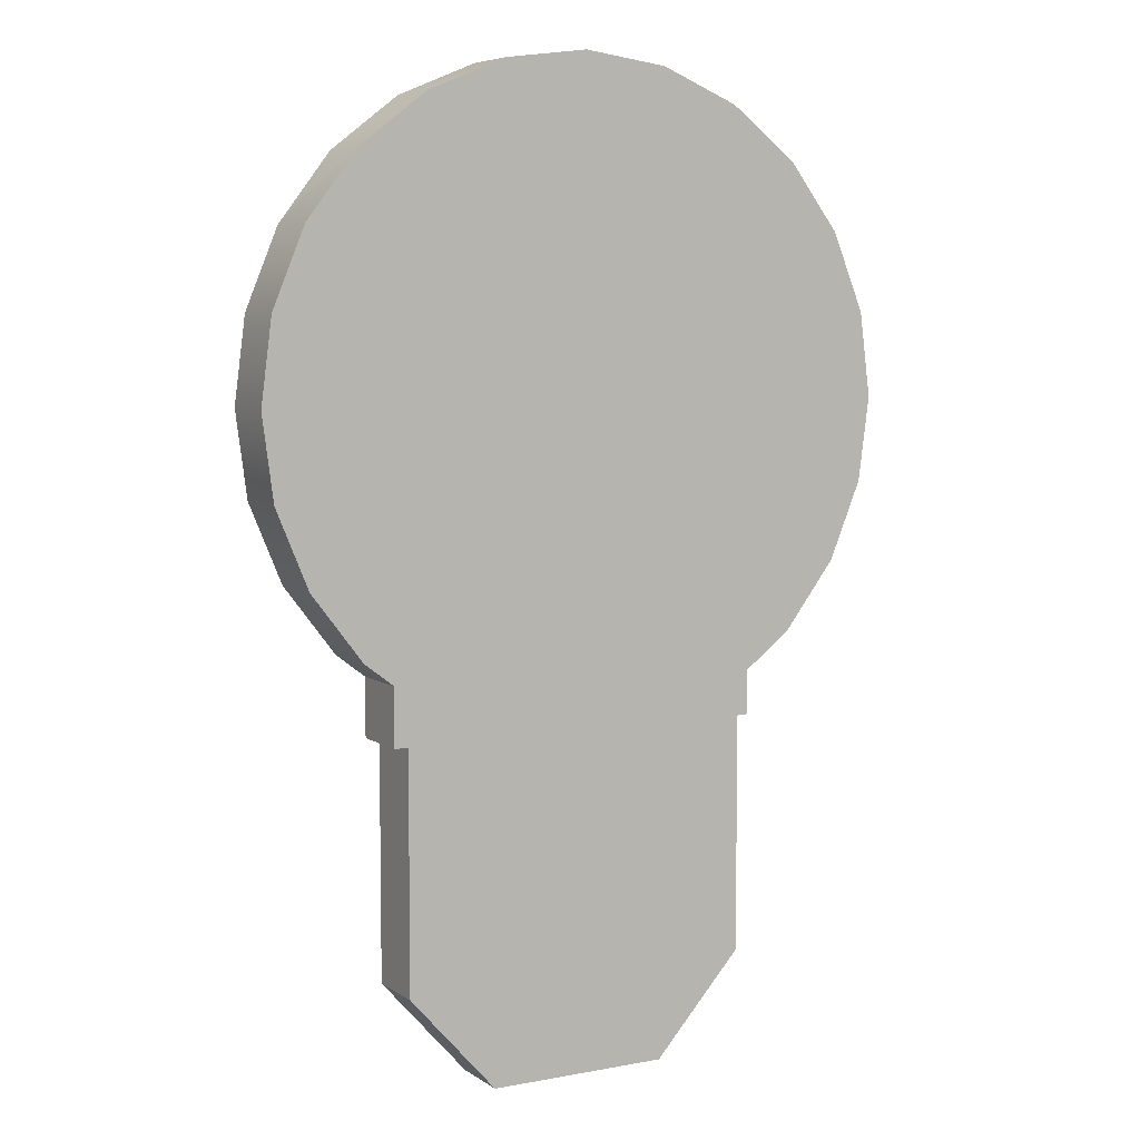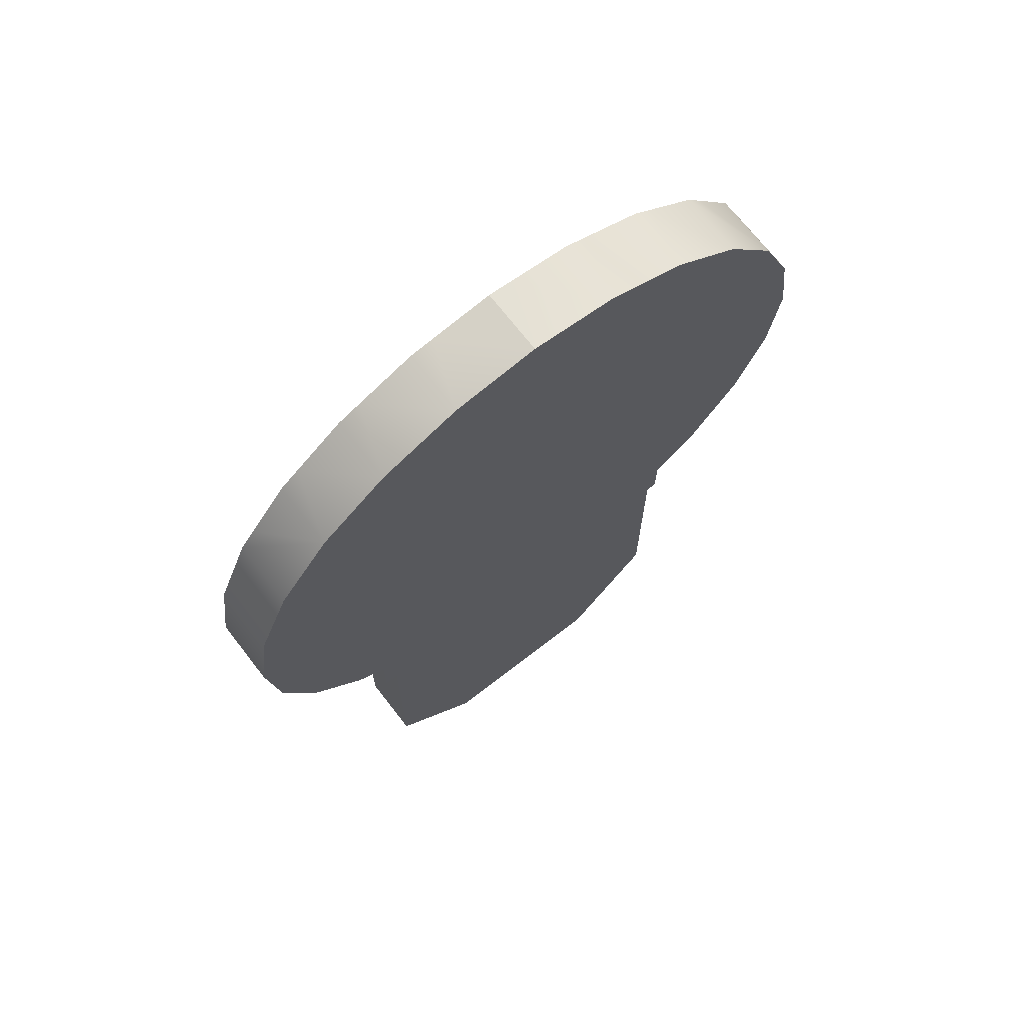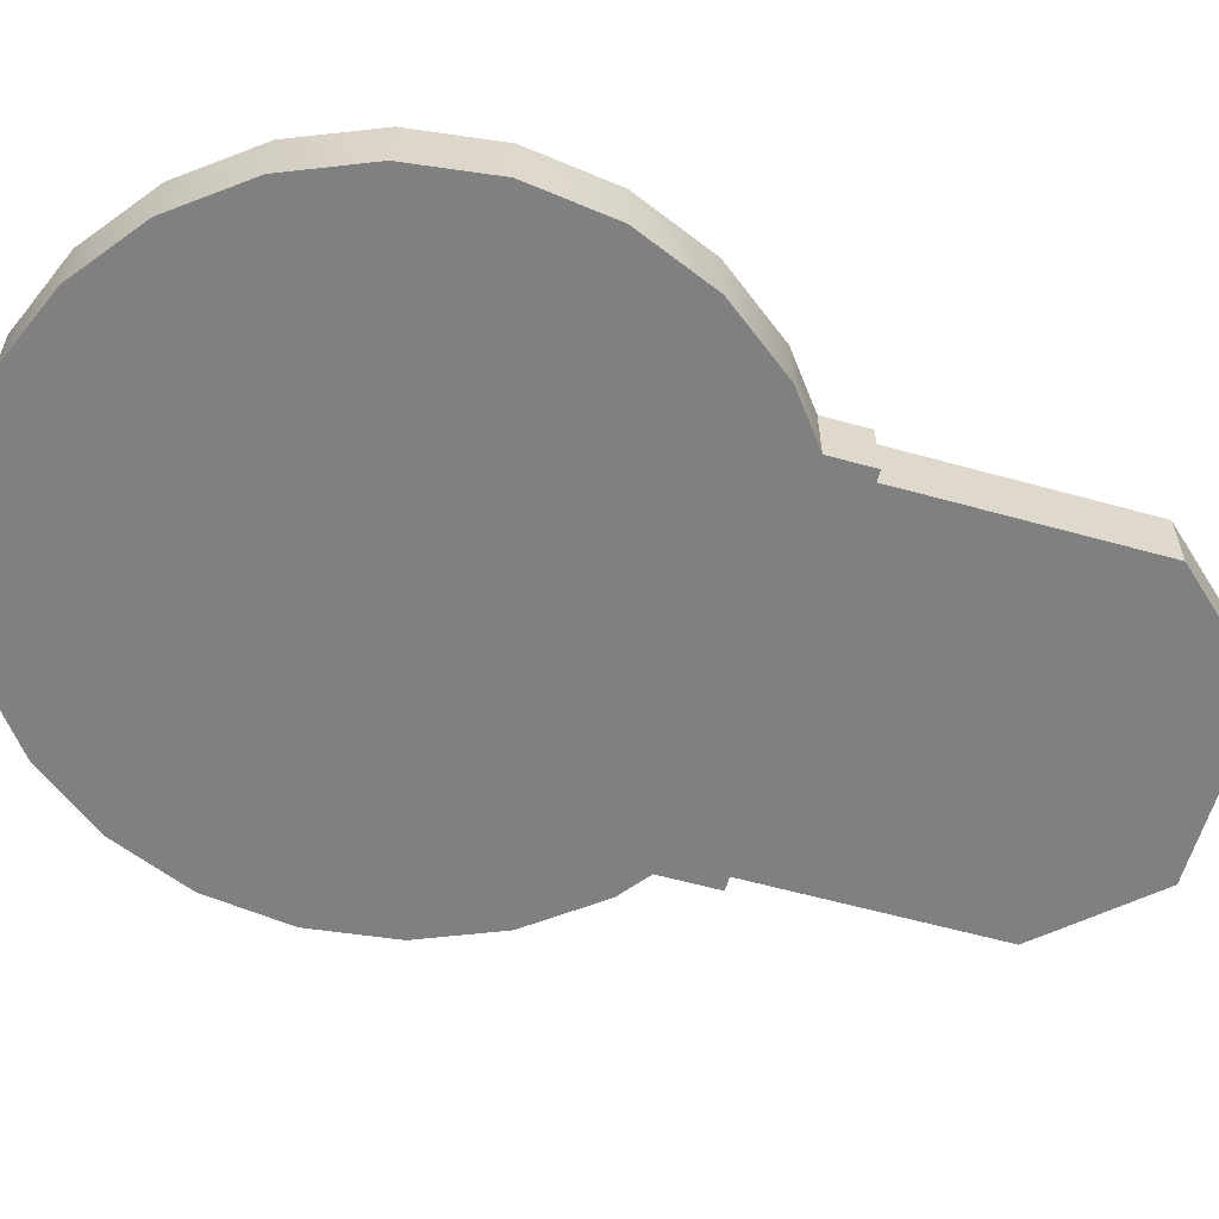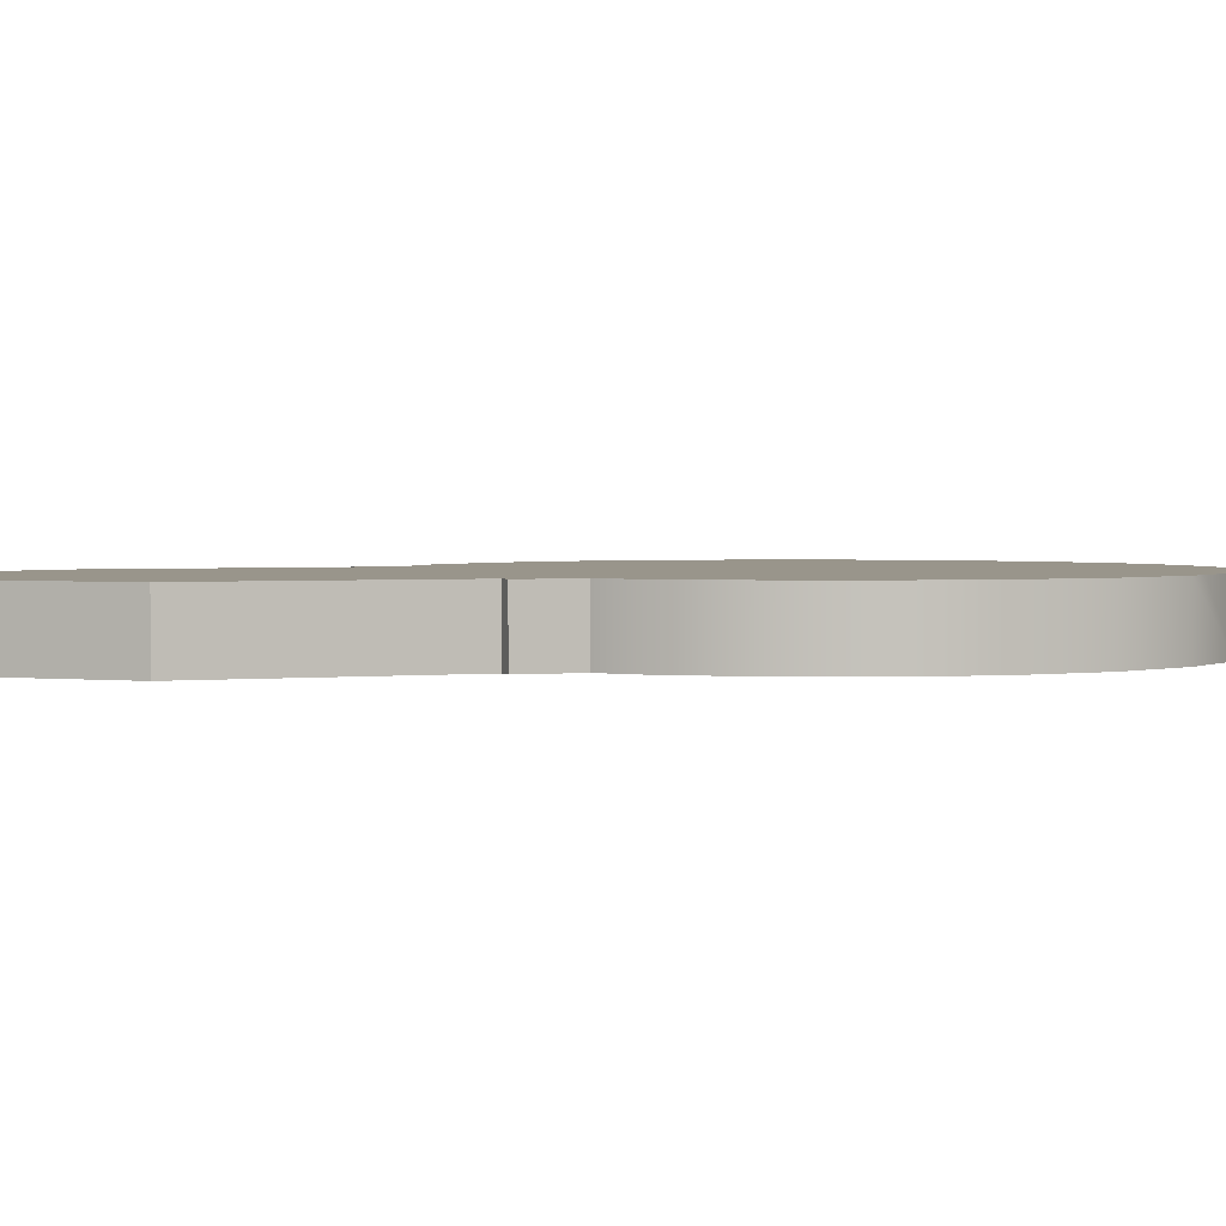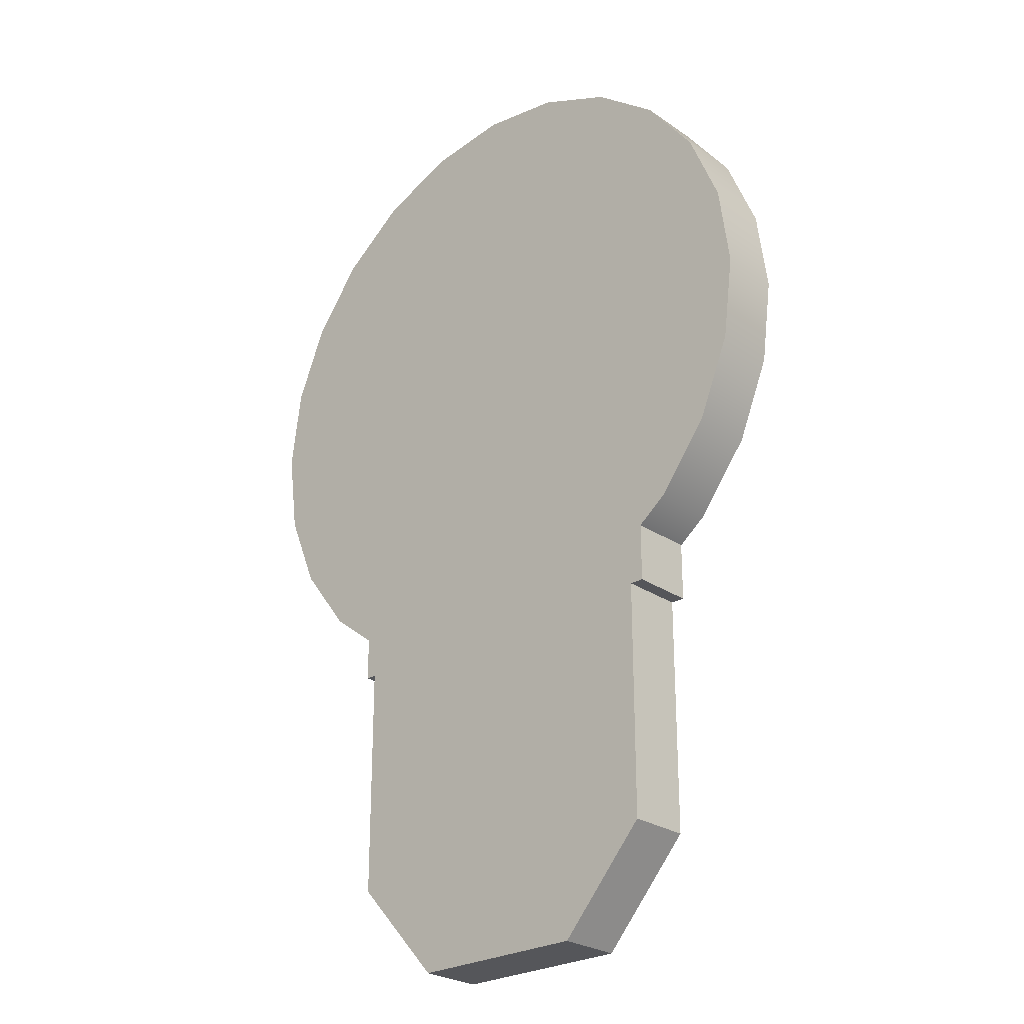
<metadata>
{"format":"obj","ext":"obj","renderer":"f3d","projection":"perspective","resolution":1024,"background":"white","views":[{"elev":6.4,"azim":150.9,"up":"+Y"},{"elev":70.6,"azim":142.2,"up":"+Y"},{"elev":-60.0,"azim":-105.9,"up":"+Z"},{"elev":2.2,"azim":69.3,"up":"+Z"},{"elev":-26.0,"azim":42.8,"up":"+Y"}]}
</metadata>
<code>
v 0.1731 -0.0887 0.03191
v 0.1611 -0.1383 0.03191
v 0.1731 -0.1383 0.03191
v 0.1406 -0.1136 0.03191
v 0.1731 -0.1383 -0.02226
v 0.1569 -0.1011 0.03191
v 0.09259 -0.1335 0.03191
v 0.1611 -0.1383 -0.02226
v 0.1731 -0.0887 -0.02226
v 0.2107 -0.05316 0.03191
v 0.07364 -0.1413 0.03191
v 0.1611 -0.3407 -0.02226
v 0.1406 -0.1136 -0.02226
v 0.1982 -0.06943 0.03191
v -0.1538 -0.09806 0.03191
v -0.1182 -0.1214 0.03191
v 0.02208 -0.1481 0.03191
v 0.1611 -0.3407 0.03191
v 0.04782 -0.3146 -0.02226
v 0.07364 -0.1413 -0.02226
v -0.1371 -0.1136 -0.02226
v 0.1982 -0.06943 -0.02226
v 0.2423 -0.01191 0.03191
v -0.1784 -0.08192 0.03191
v -0.04981 -0.144 0.03191
v 0.001741 -0.1508 0.03191
v -0.1446 -0.3407 0.03191
v 0.08617 -0.4249 -0.02226
v 0.03943 -0.3255 -0.02226
v 0.0531 -0.3018 -0.02226
v 0.01576 -0.1489 -0.02226
v -0.07015 -0.1413 -0.02226
v -0.1538 -0.1008 -0.02226
v 0.2423 -0.01191 -0.02226
v 0.004112 -0.08518 -0.02226
v 0.2502 0.007051 0.03191
v -0.1371 -0.1136 0.03191
v -0.1538 -0.1008 0.03191
v -0.2263 -0.02818 0.03191
v -0.07015 -0.1413 0.03191
v 0.08617 -0.4249 0.03191
v 0.002088 -0.341 -0.02226
v 0.02849 -0.3339 -0.02226
v 0.0549 -0.2882 -0.02226
v 0.01576 -0.2372 -0.02226
v -0.1446 -0.1386 -0.02226
v -0.1446 -0.1383 -0.02226
v 0.1131 -0.05598 -0.02226
v 0.06054 -0.07776 -0.02226
v 0.2701 0.05509 -0.02226
v 0.2701 0.05509 0.03191
v -0.1538 -0.1383 0.03191
v -0.1947 -0.06943 -0.02226
v -0.1947 -0.06943 0.03191
v -0.1446 -0.1383 0.03191
v -0.06867 -0.4249 0.03191
v 0.01576 -0.3392 -0.02226
v -0.1446 -0.3407 -0.02226
v 0.0531 -0.2745 -0.02226
v 0.02849 -0.2424 -0.02226
v -0.00787 -0.1495 -0.02226
v -0.1538 -0.1383 -0.02226
v 0.1583 -0.02133 -0.02226
v 0.1929 0.02382 -0.02226
v 0.2727 0.07543 0.03191
v -0.2587 0.03613 0.03191
v -0.2388 -0.01191 0.03191
v -0.06867 -0.4249 -0.02226
v -0.01158 -0.3392 -0.02226
v -0.03526 -0.3255 -0.02226
v -0.04365 -0.3146 -0.02226
v -0.04893 -0.3018 -0.02226
v 0.04782 -0.2618 -0.02226
v 0.03943 -0.2508 -0.02226
v 0.001741 -0.1508 -0.02226
v -0.00787 -0.2367 -0.02226
v -0.05232 -0.07776 -0.02226
v 0.2795 0.127 -0.02226
v 0.2147 0.07641 -0.02226
v 0.2795 0.127 0.03191
v -0.02432 -0.3339 -0.02226
v -0.05072 -0.2882 -0.02226
v -0.01158 -0.2372 -0.02226
v -0.1049 -0.05598 -0.02226
v 0.2768 0.1473 0.03191
v -0.2734 0.1066 0.03191
v -0.2388 -0.01191 -0.02226
v -0.04893 -0.2745 -0.02226
v -0.04365 -0.2618 -0.02226
v -0.02432 -0.2424 -0.02226
v -0.15 -0.02133 -0.02226
v -0.1847 0.02382 -0.02226
v 0.2701 0.1989 -0.02226
v 0.2221 0.1328 -0.02226
v 0.2701 0.1989 0.03191
v -0.2666 0.05509 0.03191
v -0.03526 -0.2508 -0.02226
v -0.2065 0.07641 -0.02226
v -0.2666 0.05509 -0.02226
v -0.2139 0.1328 -0.02226
v -0.276 0.127 -0.02226
v 0.2622 0.2178 0.03191
v -0.2693 0.1785 0.03191
v 0.2423 0.2659 -0.02226
v 0.2147 0.1893 -0.02226
v -0.2666 0.1989 -0.02226
v 0.2423 0.2659 0.03191
v -0.276 0.127 0.03191
v 0.1929 0.2418 -0.02226
v -0.2065 0.1893 -0.02226
v -0.2666 0.1989 0.03191
v 0.2298 0.2822 0.03191
v -0.2467 0.2469 0.03191
v 0.1982 0.3234 -0.02226
v 0.1583 0.287 -0.02226
v -0.1847 0.2418 -0.02226
v -0.2388 0.2659 -0.02226
v -0.2388 0.2659 0.03191
v 0.1982 0.3234 0.03191
v -0.2072 0.3071 0.03191
v 0.1131 0.3216 -0.02226
v -0.15 0.287 -0.02226
v 0.1819 0.3359 0.03191
v 0.06054 0.3434 -0.02226
v -0.1049 0.3216 -0.02226
v -0.1947 0.3234 -0.02226
v 0.1406 0.3675 -0.02226
v -0.1534 0.3551 0.03191
v -0.05232 0.3434 -0.02226
v -0.1947 0.3234 0.03191
v 0.1406 0.3675 0.03191
v 0.1217 0.3754 0.03191
v 0.004112 0.3508 -0.02226
v -0.1371 0.3675 -0.02226
v -0.08911 0.3874 0.03191
v 0.07364 0.3953 -0.02226
v -0.1371 0.3675 0.03191
v 0.05329 0.398 0.03191
v 0.07364 0.3953 0.03191
v -0.0186 0.4021 0.03191
v -0.07015 0.3953 -0.02226
v -0.07015 0.3953 0.03191
v 0.001741 0.4048 0.03191
v 0.001741 0.4048 -0.02226
v 0.002088 -0.2354 -0.02226
v -0.1538 -0.0952 0.03191
g mesh1_mesh1-geometry
f 1 2 3
f 2 1 4
f 2 5 3
f 5 1 3
f 4 1 6
f 2 4 7
f 5 2 8
f 1 5 9
f 1 10 6
f 6 7 4
f 11 2 7
f 2 12 8
f 8 13 5
f 5 13 9
f 1 9 14
f 10 1 14
f 10 15 6
f 6 16 7
f 17 2 11
f 7 17 11
f 12 2 18
f 12 19 8
f 13 8 20
f 9 13 21
f 22 14 9
f 10 14 23
f 15 16 6
f 24 15 10
f 16 25 7
f 26 2 17
f 17 7 25
f 27 18 2
f 18 28 12
f 12 29 19
f 8 19 30
f 8 31 20
f 13 20 32
f 21 13 32
f 33 9 21
f 22 34 14
f 9 35 22
f 23 14 34
f 10 23 36
f 15 37 16
f 38 15 24
f 39 24 10
f 16 40 25
f 27 2 26
f 25 26 17
f 27 41 18
f 28 18 41
f 42 12 28
f 12 43 29
f 8 30 44
f 8 45 31
f 20 31 32
f 46 21 32
f 35 9 33
f 47 33 21
f 34 22 48
f 49 22 35
f 34 50 23
f 36 23 51
f 36 39 10
f 37 15 38
f 52 16 37
f 24 53 38
f 54 24 39
f 55 40 16
f 55 25 40
f 26 55 27
f 55 26 25
f 41 27 56
f 56 28 41
f 12 42 57
f 28 58 42
f 12 57 43
f 8 44 59
f 8 60 45
f 32 31 61
f 21 46 47
f 61 46 32
f 53 35 33
f 33 47 62
f 48 22 49
f 63 34 48
f 51 23 50
f 50 34 64
f 36 51 65
f 66 39 36
f 52 37 38
f 55 16 52
f 33 38 53
f 54 53 24
f 39 67 54
f 47 27 55
f 58 56 27
f 28 56 68
f 58 28 68
f 42 58 69
f 70 58 71
f 71 46 72
f 8 59 73
f 8 74 60
f 75 61 31
f 46 27 47
f 76 46 61
f 77 35 53
f 47 52 62
f 52 33 62
f 64 34 63
f 50 78 51
f 79 50 64
f 65 51 80
f 65 66 36
f 67 39 66
f 33 52 38
f 52 47 55
f 54 67 53
f 56 58 68
f 27 46 58
f 69 58 81
f 81 58 70
f 71 58 46
f 72 46 82
f 8 73 74
f 83 46 76
f 84 77 53
f 80 51 78
f 78 50 79
f 65 80 85
f 86 66 65
f 66 87 67
f 87 53 67
f 82 46 88
f 88 46 89
f 90 46 83
f 87 84 53
f 91 84 87
f 92 91 87
f 78 93 80
f 94 78 79
f 85 80 95
f 85 86 65
f 96 66 86
f 66 96 87
f 89 46 97
f 97 46 90
f 98 92 99
f 99 92 87
f 95 80 93
f 93 78 94
f 100 98 101
f 85 95 102
f 103 86 85
f 86 99 96
f 99 87 96
f 101 98 99
f 93 104 95
f 105 93 94
f 106 100 101
f 102 95 107
f 102 103 85
f 108 86 103
f 86 108 99
f 101 99 108
f 107 95 104
f 104 93 109
f 109 93 105
f 110 100 106
f 106 101 111
f 102 107 112
f 113 103 102
f 103 101 108
f 104 114 107
f 115 104 109
f 116 110 106
f 103 111 101
f 113 106 111
f 112 107 114
f 112 113 102
f 111 103 113
f 114 104 115
f 117 116 106
f 113 118 106
f 112 114 119
f 120 113 112
f 121 114 115
f 122 116 117
f 117 106 118
f 118 113 120
f 119 114 123
f 112 119 123
f 123 120 112
f 124 114 121
f 125 122 126
f 126 122 117
f 120 117 118
f 127 123 114
f 128 120 123
f 127 114 124
f 129 125 126
f 126 117 130
f 120 130 117
f 131 123 127
f 130 120 128
f 132 128 123
f 133 127 124
f 134 129 126
f 130 128 126
f 123 131 132
f 131 127 132
f 135 128 132
f 127 133 134
f 133 129 134
f 126 128 134
f 136 132 127
f 137 128 135
f 138 135 132
f 136 127 134
f 137 134 128
f 139 132 136
f 137 135 134
f 140 135 138
f 132 139 138
f 141 136 134
f 139 136 138
f 134 135 141
f 142 135 140
f 140 138 143
f 144 136 141
f 144 138 136
f 142 141 135
f 142 140 141
f 143 138 144
f 143 144 140
f 141 140 144
g mesh1_mesh1-geometry
f 3 2 1
f 4 1 2
f 3 5 2
f 3 1 5
f 6 1 4
f 7 4 2
f 8 2 5
f 9 5 1
f 6 10 1
f 4 7 6
f 7 2 11
f 8 12 2
f 5 13 8
f 9 13 5
f 14 9 1
f 14 1 10
f 6 15 10
f 7 16 6
f 11 2 17
f 11 17 7
f 18 2 12
f 8 19 12
f 20 8 13
f 21 13 9
f 9 14 22
f 23 14 10
f 6 16 15
f 10 15 24
f 7 25 16
f 17 2 26
f 25 7 17
f 2 18 27
f 12 28 18
f 19 29 12
f 30 19 8
f 20 31 8
f 32 20 13
f 32 13 21
f 21 9 33
f 14 34 22
f 22 35 9
f 34 14 23
f 36 23 10
f 16 37 15
f 24 15 38
f 10 24 39
f 25 40 16
f 26 2 27
f 17 26 25
f 18 41 27
f 41 18 28
f 28 12 42
f 29 43 12
f 19 71 29
f 30 72 19
f 44 30 8
f 31 45 8
f 32 31 20
f 32 21 46
f 33 9 35
f 21 33 47
f 48 22 34
f 35 22 49
f 23 50 34
f 51 23 36
f 10 39 36
f 38 15 37
f 37 16 52
f 38 53 24
f 39 24 54
f 16 40 55
f 40 25 55
f 27 55 26
f 25 26 55
f 56 27 41
f 41 28 56
f 57 42 12
f 42 58 28
f 43 57 12
f 29 81 43
f 71 70 29
f 72 71 19
f 44 72 30
f 59 44 8
f 45 60 8
f 45 31 145
f 61 31 32
f 47 46 21
f 32 46 61
f 33 35 53
f 62 47 33
f 49 22 48
f 48 34 63
f 49 77 35
f 50 23 51
f 64 34 50
f 65 51 36
f 36 39 66
f 38 37 52
f 52 16 55
f 53 38 33
f 24 53 54
f 54 67 39
f 55 27 47
f 27 56 58
f 68 56 28
f 42 57 69
f 68 28 58
f 69 58 42
f 43 81 57
f 70 81 29
f 71 58 70
f 72 46 71
f 82 72 44
f 59 88 44
f 73 59 8
f 60 74 8
f 45 83 60
f 75 145 31
f 145 76 45
f 31 61 75
f 47 27 46
f 47 46 62
f 62 46 47
f 61 46 76
f 53 35 77
f 62 52 47
f 62 33 52
f 84 49 48
f 63 34 64
f 91 48 63
f 77 49 84
f 51 78 50
f 64 50 79
f 80 51 65
f 36 66 65
f 66 39 67
f 38 52 33
f 55 47 52
f 53 67 54
f 68 58 56
f 58 46 27
f 81 69 57
f 81 58 69
f 70 58 81
f 46 58 71
f 82 46 72
f 88 82 44
f 89 88 59
f 73 89 59
f 74 73 8
f 60 90 74
f 83 90 60
f 76 83 45
f 75 61 145
f 76 145 61
f 76 46 83
f 53 77 84
f 84 48 91
f 92 63 64
f 91 63 92
f 78 51 80
f 79 50 78
f 98 64 79
f 85 80 65
f 65 66 86
f 67 87 66
f 67 53 87
f 88 46 82
f 89 46 88
f 97 89 73
f 74 97 73
f 90 97 74
f 83 46 90
f 53 84 87
f 87 84 91
f 92 64 98
f 87 91 92
f 80 93 78
f 79 78 94
f 98 79 100
f 95 80 85
f 65 86 85
f 86 66 96
f 87 96 66
f 97 46 89
f 90 46 97
f 99 92 98
f 87 92 99
f 93 80 95
f 94 78 93
f 100 79 94
f 101 98 100
f 102 95 85
f 85 86 103
f 96 99 86
f 96 87 99
f 99 98 101
f 95 104 93
f 94 93 105
f 100 94 110
f 101 100 106
f 107 95 102
f 85 103 102
f 103 86 108
f 99 108 86
f 108 99 101
f 104 95 107
f 109 93 104
f 105 93 109
f 110 94 105
f 106 100 110
f 111 101 106
f 112 107 102
f 102 103 113
f 108 101 103
f 107 114 104
f 109 104 115
f 116 105 109
f 110 105 116
f 106 110 116
f 101 111 103
f 111 106 113
f 114 107 112
f 102 113 112
f 113 103 111
f 115 104 114
f 122 109 115
f 116 109 122
f 106 116 117
f 106 118 113
f 119 114 112
f 112 113 120
f 115 114 121
f 122 115 125
f 117 116 122
f 118 106 117
f 120 113 118
f 123 114 119
f 123 119 112
f 112 120 123
f 121 114 124
f 125 115 121
f 126 122 125
f 117 122 126
f 118 117 120
f 114 123 127
f 123 120 128
f 124 114 127
f 125 121 124
f 126 125 129
f 130 117 126
f 117 130 120
f 127 123 131
f 128 120 130
f 123 128 132
f 124 127 133
f 125 124 129
f 126 129 134
f 126 128 130
f 132 131 123
f 132 127 131
f 132 128 135
f 134 133 127
f 129 124 133
f 134 129 133
f 134 128 126
f 127 132 136
f 135 128 137
f 132 135 138
f 134 127 136
f 128 134 137
f 136 132 139
f 134 135 137
f 138 135 140
f 138 139 132
f 134 136 141
f 138 136 139
f 141 135 134
f 140 135 142
f 143 138 140
f 141 136 144
f 136 138 144
f 135 141 142
f 141 140 142
f 144 138 143
f 140 144 143
f 144 140 141
g mesh1_mesh1-geometry
f 29 71 19
f 19 72 30
f 43 81 29
f 29 70 71
f 19 71 72
f 30 72 44
f 145 31 45
f 35 77 49
f 69 57 42
f 57 81 43
f 29 81 70
f 44 72 82
f 44 88 59
f 60 83 45
f 31 145 75
f 45 76 145
f 48 49 84
f 63 48 91
f 84 49 77
f 57 69 81
f 44 82 88
f 59 88 89
f 59 89 73
f 74 90 60
f 60 90 83
f 45 83 76
f 145 61 75
f 61 145 76
f 91 48 84
f 64 63 92
f 92 63 91
f 79 64 98
f 73 89 97
f 73 97 74
f 74 97 90
f 98 64 92
f 100 79 98
f 94 79 100
f 110 94 100
f 105 94 110
f 109 105 116
f 116 105 110
f 115 109 122
f 122 109 116
f 125 115 122
f 121 115 125
f 124 121 125
f 129 124 125
f 133 124 129
g mesh2_mesh2-geometry
l 146 15
g mesh3_mesh3-geometry
l 26 75

</code>
